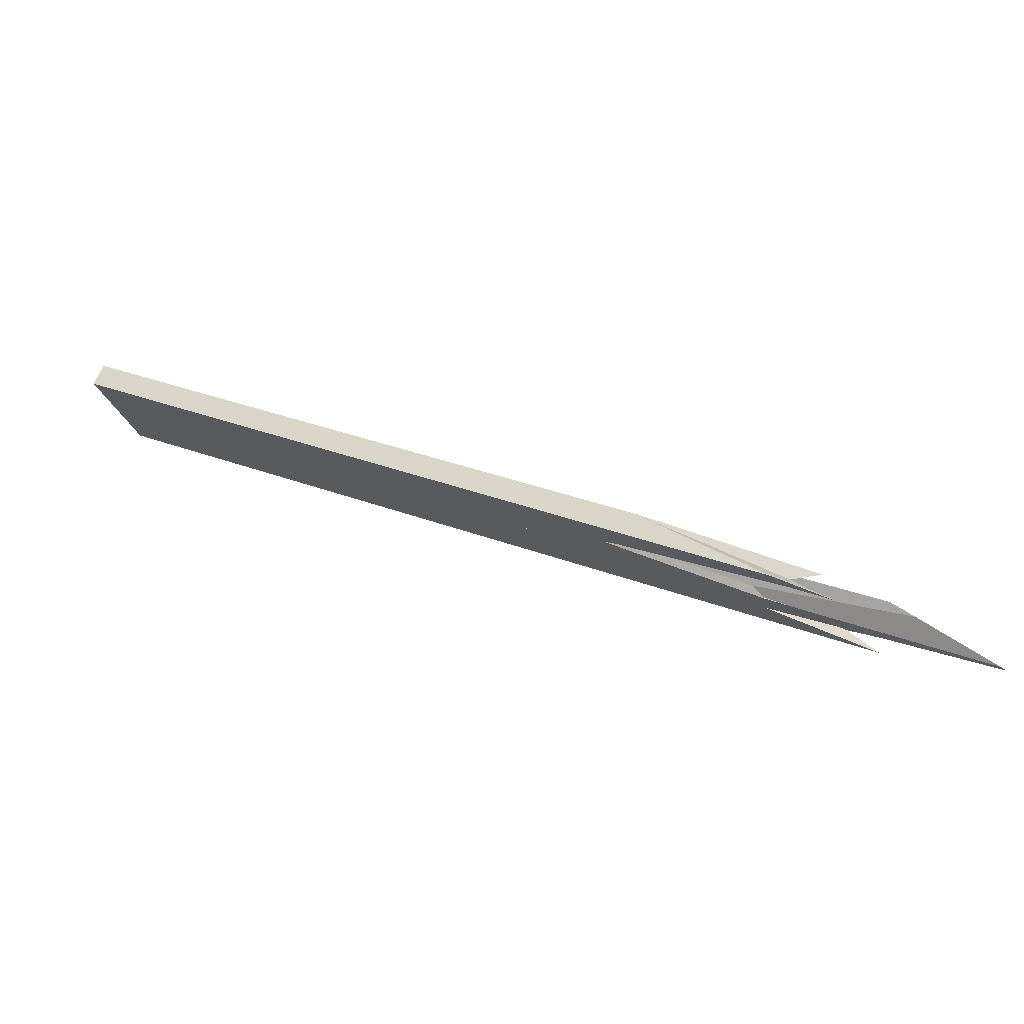
<metadata>
{"format":"obj","ext":"obj","renderer":"f3d","projection":"perspective","resolution":1024,"background":"white","views":[{"elev":-40.6,"azim":-170.9,"up":"+Y"}]}
</metadata>
<code>
o WoodenBrokenPlanks_914
v -72.46 57.86 -172.3
v -80.16 53.22 -170.8
v -68.52 58.82 -170
v -52.51 67.27 -170.5
v -69.57 57.12 -170.6
v -84.91 48.79 -172.2
v -83.83 49.16 -172.8
v -69.77 56.39 -172.8
v -46.94 68.15 -172.8
v -38.84 72.51 -172.1
v -82.5 50.09 -172.9
v -71.57 58.01 -173.1
v -58.3 63.91 -172.9
v -88.17 47.65 -170.3
v -87.99 48.16 -169.7
v -86.8 49.21 -169.5
v -87.25 48.22 -170
v -82.25 50.77 -170
v -82.91 51.22 -169.5
v -91.9 46.87 -169.3
v -90.72 47.37 -169.3
v -92 46.85 -169.2
v -88.42 49.85 -171.1
v -91.29 48.28 -168.6
v -87.49 51.6 -170.4
v -83.89 51.88 -168.8
v -67.82 59.96 -169.5
v -27.82 80 -170.6
v -27.75 79.87 -170.2
v -27.51 79.42 -170.8
v -38.3 73.06 -171.9
v -68.59 60.07 -173.1
v -67.7 60.62 -173
v -69.07 59.91 -173
v -69.13 59.78 -173.1
v -75.3 57.93 -171.3
v -82.58 54.39 -170.5
v -33.3 79.91 -169.9
v -58.04 66.61 -171.9
v -56.55 65.62 -170
v -85.7 52.58 -170.6
v -78.59 55.16 -172.3
v -28.7 81.69 -169.8
v -27.95 80.24 -169.7
v -71.89 58.54 -172.8
v -67.67 62.52 -165.4
v -66.09 61.55 -164.6
v -69.52 59.83 -164.5
v -73.74 58.9 -164.8
v -63.65 65.51 -165.6
v -68.21 63.33 -165.1
v -29.61 83.32 -164.6
v -29.58 83.27 -164.8
v -29.02 82.18 -164.3
v -48.82 70.42 -164.2
v -89.94 51.81 -166.3
v -96.78 48.53 -165.4
v -98.29 45.52 -165
v -92.29 49.24 -165.8
v -29.34 82.86 -166.7
v -52.2 71.13 -166.6
v -33.47 77.92 -166.3
v -28.18 80.61 -166.4
v -87.32 51.75 -170.5
v -87.3 51.95 -170.2
v -86.76 52.36 -170.1
v -28.98 82.23 -169.6
v -94.22 47.12 -165.4
v -67.67 62.52 -165.4
v -89.04 51.91 -167.6
v -58.58 67.94 -166.3
v -92.38 47.74 -167.5
v -87.29 52.1 -170.1
v -58.58 64.61 -164.1
v -66.56 60.49 -164.2
v -65.33 61.1 -164.3
v -50.39 67.54 -168.7
v -83.85 50.34 -168.6
v -85.93 49.04 -169.4
v -86.75 49.06 -169.1
v -27.79 79.86 -166.2
v -27.78 79.83 -166.3
v -27.84 79.95 -166.3
v -89.7 48.4 -164.9
v -93.1 46.57 -167.8
v -95.18 46.05 -165.2
v -27.48 79.32 -168.7
v -27.17 78.78 -171.1
v -69.78 60.1 -173.6
v -69.3 60.11 -173.4
v -86.06 51.88 -172.3
v -85.59 52.28 -172.5
v -86.92 52.14 -170.6
v -87.05 51.98 -170.6
v -68.63 60.76 -173.4
v -35.69 73.83 -173.2
v -39.86 71.51 -173.8
v -39.26 71.95 -174.1
v -35.23 74.31 -172.3
v -68.37 60.33 -173.1
v -64.08 62.92 -174
v -28.42 81.25 -174
v -28.94 82.16 -169.8
v -70.37 59.77 -173.7
v -62.68 63.41 -174.8
v -68.76 60.03 -173.2
v -69.59 59.84 -173.4
v -64.48 59.19 -179.1
v -69.01 56.28 -178.5
v -59.71 61.34 -179
v -92.78 45.21 -178.8
v -86.3 46.97 -177.7
v -84.21 48 -177.7
v -67.73 57.73 -179.2
v -88.37 46.71 -179.4
v -64.52 59.08 -179.4
v -86.11 47.05 -177.8
v -57.7 62.36 -181
v -39.75 71.98 -180.8
v -69.18 54.65 -180.8
v -69.72 54.37 -180.8
v -70.73 53.86 -180.8
v -27.73 78.42 -180.7
v -27.73 78.41 -180.4
v -46.24 66.95 -178.3
v -53.67 62.49 -180.5
v -63.51 58.18 -177.9
v -60.12 59.15 -180.6
v -69.28 54.59 -180.8
v -27.05 78.77 -180.4
v -26.5 77.6 -176.5
v -63.17 58.57 -177.1
v -64.04 58.03 -177.4
v -26.61 77.8 -175.6
v -57.42 62.42 -178.8
v -27.03 78.65 -177.2
v -93.1 45.77 -181.8
v -94.1 45.27 -181.8
v -93.14 46.3 -179.9
v -38.31 74.14 -181.1
v -93.24 45.63 -181.8
v -89.49 47.33 -181.7
v -28.91 78.36 -180.9
v -27.32 79.3 -180.9
v -27.54 79.72 -181
v -27.63 79.88 -180.3
v -57.48 65.23 -177.8
v -91.93 47.59 -177.6
v -27.07 78.82 -180.5
v -27.07 78.82 -180.7
v -27.23 79.12 -180.8
v -27.7 80 -179.7
v -90.36 49.25 -174.5
v -75.22 56.39 -173.1
v -71.25 58.65 -173.1
v -78.68 49.99 -180.6
v -69.92 54.37 -180.4
v -74.29 52.88 -177.8
v -70.66 53.91 -180.7
v -100.4 41.75 -181.9
v -78.57 49.96 -180.9
v -74.9 52.67 -177.4
v -64.47 57.9 -177.1
v -65.02 57.41 -177.8
v -71.02 53.65 -180.2
v -70.18 53.94 -180.7
v -72.28 52.85 -180.8
v -71.07 53.64 -180.8
v -76.37 51.77 -177.1
v -75.58 52.05 -177.6
v -28.11 80.4 -163.7
v -28.36 80.88 -163.9
v -33.47 77.92 -166.3
v -121 35.08 -168.9
v -124 32.92 -168
v -105.4 43.31 -168.3
v -87.3 51.95 -170.2
v -88.18 51.3 -170.4
v -90.55 50.29 -170.5
v -87.22 52.11 -170.2
v -119.8 35.62 -169.2
v -122.6 33.52 -168.2
v -87.29 52.1 -170.1
v -98.86 43.39 -172.5
v -105.6 42.13 -172
v -90.55 50.29 -170.5
v -88.18 51.3 -170.4
v -119.8 35.62 -169.2
v -122.6 33.52 -168.2
v -111.6 35.6 -170.3
v -101 41.11 -172
v -100.2 41.65 -171.7
v -109.7 36.83 -169.6
v -111.1 36.05 -169.6
v -101.2 41.3 -173.1
v -99.35 42.62 -173.1
v -97.81 43.59 -172.6
v -98.86 43.39 -172.5
v -122.6 33.52 -168.2
v -124.4 32.16 -167.6
v -124.8 29.05 -169.4
v -99.45 42.59 -173.1
v -134 27.64 -167.5
v -141.7 21.11 -170
v -126.8 28.07 -169.4
v -130.7 29.08 -167.4
v -104.5 39.71 -173.1
v -97.46 42.3 -172.3
v -96.26 42.78 -172.8
v -98.71 42.06 -173
v -145.3 18 -171.2
v -126.8 28.05 -169.4
v -130.4 25.25 -172.7
v -126.5 27.24 -172.8
v -111.6 35.69 -173.1
v -126.9 27.19 -172.8
v -110.9 36.25 -169.3
v -109.3 36.96 -169.7
v -140.1 23.24 -165.4
v -141.8 21.54 -165.2
v -132 26.57 -165.1
v -132.6 26.82 -165.2
v -127.2 27.85 -169.3
v -131.7 28.6 -167.2
v -92 46.85 -169.2
v -93.1 46.57 -167.8
v -108.2 38.6 -165.9
v -91.29 48.28 -168.6
v -115.1 35.34 -164.9
v -109.2 39.55 -165
v -109.8 39.24 -165
v -92.38 47.74 -167.5
v -126.7 31.05 -167.1
v -137.7 25.69 -165.6
v -105.4 43.31 -168.3
v -89.04 51.91 -167.6
v -92.29 49.24 -165.8
v -98.29 45.52 -165
v -89.94 51.81 -166.3
v -96.78 48.53 -165.4
v -129.7 31.51 -165.9
v -147 21.58 -165.9
v -146.7 21.68 -165.9
v -147.1 21.55 -165.9
v -134.6 27.36 -167.4
v -105.6 42.13 -172
v -119 34.21 -175.7
v -133.3 26.68 -176.3
v -144.3 21.2 -175.6
v -151.4 19.64 -168.3
v -128.8 31.12 -168.8
v -154.8 14.94 -170.6
v -151.7 19.45 -168.2
v -135.9 26.79 -167.6
v -143.3 21.44 -176.7
v -146.4 18.99 -176
v -156.4 11.74 -173.1
v -157.1 11.59 -172.4
v -125.2 28.74 -173.9
v -147.5 22.27 -166.1
v -150.7 20.26 -166.1
v -154.1 18.76 -166.5
v -149 21.01 -167.9
v -155.2 18.06 -166.9
v -100.4 41.75 -181.9
v -102 41.15 -181.9
v -103 41.28 -179.7
v -92.78 45.21 -178.8
v -88.37 46.71 -179.4
v -111 36.52 -182.1
v -134.8 25 -179.4
v -131.4 26.88 -179.1
v -110.9 36.43 -182
v -120.8 30.55 -180.6
v -133.2 24.95 -179.4
v -118 31.93 -177.9
v -86.3 46.97 -177.7
v -98.38 40.89 -178.1
v -102 39.24 -177.6
v -123.4 31.58 -176.9
v -103.7 41.37 -178.2
v -101.9 42.11 -177.7
v -101.3 41.4 -173.7
v -109.1 36.06 -176.4
v -97.22 42.65 -173.6
v -110.5 34.19 -177.3
v -100.5 39.36 -177.2
v -101.7 38.79 -177
v -107.1 36.06 -176.9
v -130.5 24.87 -179.2
v -130.4 23.35 -179.4
v -118.2 29.08 -181.3
v -119.8 29.95 -181.7
v -132 23.41 -179.5
v -135.8 20.59 -179.4
v -127.9 24.03 -181.5
v -105.3 37.13 -176.4
v -94.54 43.47 -173.5
v -29.34 82.86 -166.7
v -52.2 71.13 -166.6
v -66.09 61.55 -164.6
v -63.65 65.51 -165.6
v -48.82 70.42 -164.2
v -84.91 48.79 -172.2
v -87.99 48.16 -169.7
v -96.77 42.69 -172.2
v -93.65 44.12 -172.8
v -90.93 45.52 -172.8
v -100.2 41.65 -171.7
v -97.81 43.59 -172.6
v -93.78 44.35 -172.9
v -91.9 46.87 -169.3
v -90.72 47.37 -169.3
v -88.42 49.85 -171.1
v -78.59 55.16 -172.3
v -87.39 50.74 -171.6
v -94.81 43.99 -173
v -75.22 56.39 -173.1
v -82.5 50.09 -172.9
v -111.6 35.6 -170.3
v -98.86 43.39 -172.5
v -87.49 51.6 -170.4
v -99.45 42.59 -173.1
v -82.25 50.77 -170
v -82.91 51.22 -169.5
v -86.75 49.06 -169.1
v -108.2 38.6 -165.9
v -92.38 47.74 -167.5
v -83.89 51.88 -168.8
v -73.74 58.9 -164.8
v -67.67 62.52 -165.4
v -69.52 59.83 -164.5
v -98.56 44.98 -164.9
v -94.22 47.12 -165.4
v -105.4 43.31 -168.3
v -99.04 44.01 -164.7
v -94.25 46.15 -164.6
v -66.56 60.49 -164.2
v -89.7 48.4 -164.9
v -65.33 61.1 -164.3
v -95.18 46.05 -165.2
v -107.2 39.42 -164.8
v -83.85 50.34 -168.6
v -115.1 35.34 -164.9
v -91.47 48.67 -174.6
v -88.34 51.4 -170.6
v -90.15 49.48 -174.1
v -87.05 51.98 -170.6
v -87.22 52.11 -170.2
v -86.76 52.36 -170.1
v -85.7 52.58 -170.6
v -82.58 54.39 -170.5
v -90.36 49.25 -174.5
v -102 41.15 -181.9
v -100.4 41.75 -181.9
v -93.24 45.63 -181.8
v -94.1 45.27 -181.8
v -93.14 46.3 -179.9
v -89.49 47.33 -181.7
v -95.8 44.37 -181.9
v -99.82 43.54 -177.5
v -91.93 47.59 -177.6
v -101.9 42.11 -177.7
v -74.9 52.67 -177.4
v -64.48 59.19 -179.1
v -84.21 48 -177.7
v -86.3 46.97 -177.7
v -101.3 41.4 -173.7
v -123.4 31.58 -176.9
v -115.9 32.76 -181.9
v -110.9 36.43 -182
v -80.64 48.93 -181
v -98.38 40.89 -178.1
v -76.37 51.77 -177.1
v -92.72 44.54 -173
v -85.29 47.18 -177.2
v -105.3 37.13 -176.4
v -93.43 42.98 -177.2
v -102 39.24 -177.6
v -85.9 47.08 -177.6
v -75.58 52.05 -177.6
v -84.73 47.4 -177.4
v -74.29 52.88 -177.8
v -76.48 50.74 -180.8
v -76.19 50.83 -180.8
v -79.37 49.18 -180.8
v -100.5 39.36 -177.2
v -92.72 44.54 -173
v -94.54 43.47 -173.5
v -97.22 42.65 -173.6
v -94.81 43.99 -173
v -93.78 44.35 -172.9
v -93.65 44.12 -172.8
v -96.26 42.78 -172.8
v -98.71 42.06 -173
v -67.82 59.96 -169.5
v -80.16 53.22 -170.8
v -87.32 51.75 -170.5
v -52.51 67.27 -170.5
v -85.7 52.58 -170.6
v -71.89 58.54 -172.8
v -75.22 56.39 -173.1
v -71.57 58.01 -173.1
v -69.13 59.78 -173.1
v -99.35 42.62 -173.1
v -101.2 41.3 -173.1
v -98.71 42.06 -173
v -110.5 34.19 -177.3
v -130.5 24.87 -179.2
v -119.8 29.95 -181.7
v -118.2 29.08 -181.3
v -98.38 40.89 -178.1
v -100.5 39.36 -177.2
v -80.64 48.93 -181
v -79.37 49.18 -180.8
v -86.06 51.88 -172.3
v -87.32 51.75 -170.5
v -86.06 51.88 -172.3
v -85.59 52.28 -172.5
v -90.15 49.48 -174.1
v -75.22 56.39 -173.1
v -78.59 55.16 -172.3
v -71.25 58.65 -173.1
v -69.78 60.1 -173.6
v -69.59 59.84 -173.4
v -70.37 59.77 -173.7
v -26.99 78.46 -172.6
v -26.61 77.8 -175.6
v -39.26 71.95 -174.1
v -35.69 73.83 -173.2
v -28.94 82.16 -169.8
v -33.3 79.91 -169.9
v -28.98 82.23 -169.6
v -28.7 81.69 -169.8
v -38.84 72.51 -172.1
v -35.23 74.31 -172.3
v -27.06 78.58 -172.1
v -38.3 73.06 -171.9
v -26.5 77.6 -176.5
v -26.03 76.8 -180.2
v -27.73 78.41 -180.4
v -27.73 78.42 -180.7
v -27.05 78.78 -180.7
v -27.07 78.82 -180.7
v -27.07 78.82 -180.5
v -26.99 78.46 -172.6
v -64.08 62.92 -174
v -68.59 60.07 -173.1
v -62.68 63.41 -174.8
v -74.9 52.67 -177.4
v -46.94 68.15 -172.8
v -84.73 47.4 -177.4
v -71.02 53.65 -180.2
v -70.73 53.86 -180.8
v -76.48 50.74 -180.8
v -78.57 49.96 -180.9
f 1 2 3 4
f 9 8 11 12
f 9 12 13
f 12 11 7 6
f 2 1 12 6
f 14 15 16 2
f 14 2 6
f 15 14 17
f 16 15 17 18
f 16 18 19
f 20 21 22
f 20 23 2 16
f 20 16 21
f 23 20 22 24
f 23 24 25
f 16 19 26 22
f 26 24 22
f 16 22 21
f 2 23 25 27
f 2 27 3
f 31 13 32 33
f 12 1 34 35
f 1 4 40 41
f 1 41 42
f 1 42 45 34
f 46 47 48 49
f 55 47 46 53
f 46 50 53
f 55 53 54
f 59 46 49 58
f 58 57 56 59
f 56 50 46 59
f 60 61 62 63
f 64 25 65
f 64 41 40 27
f 64 27 25
f 66 37 41 64
f 66 64 65
f 67 43 38
f 59 68 47 69
f 47 62 61 71
f 47 71 69
f 72 24 26
f 59 70 73 25
f 73 65 25
f 25 24 72 59
f 59 72 68
f 66 65 73
f 47 76 75 48
f 79 78 80
f 79 80 19 18
f 76 81 83 62
f 76 62 47
f 85 80 78 84
f 85 84 86
f 85 86 68 72
f 19 80 85 72
f 19 72 26
f 47 68 86 84
f 47 84 76
f 27 40 4 3
f 62 83 63
f 88 10 31 30
f 89 90 45 42
f 89 42 91 92
f 93 92 91 94
f 41 94 91 42
f 41 37 93 94
f 96 97 98
f 98 13 31 99
f 98 99 96
f 10 99 31
f 98 97 9 13
f 28 33 100 101
f 28 101 102
f 43 103 38
f 106 105 101 100
f 107 90 89 104
f 108 109 110
f 111 112 113 108
f 113 109 108
f 111 108 114
f 115 111 114 116
f 115 117 112 111
f 112 117 113
f 123 124 125 126
f 125 124 130 131
f 132 97 98 135
f 134 136 98 97
f 137 141 138
f 138 141 142 114
f 142 116 114
f 138 114 139
f 139 114 148
f 123 150 149 124
f 149 130 124
f 108 110 135 13
f 108 13 12
f 13 98 136 152
f 13 152 105 106
f 13 106 32
f 148 114 108 154
f 108 12 154
f 148 154 153
f 155 154 12 35
f 104 153 154 155
f 104 155 107
f 117 115 156
f 157 158 113 156
f 113 117 156
f 157 156 159
f 115 160 161 156
f 115 116 142 160
f 159 156 161 122
f 109 162 163 132
f 162 109 113
f 158 162 113
f 155 35 34 45
f 90 107 155 45
f 100 33 32 106
f 168 167 165 157
f 168 157 159
f 122 168 159
f 158 170 169 162
f 158 157 165 170
f 11 162 169 7
f 162 11 8 163
f 47 76 74 55
f 63 83 173
f 83 81 76 47
f 83 47 173
f 55 172 63 173
f 55 173 47
f 174 175 176
f 177 178 179 180
f 181 179 178 182
f 182 175 174 181
f 177 180 183
f 182 178 177 176
f 177 183 176
f 182 176 175
f 184 185 186 187
f 185 184 189 188
f 188 189 187 186
f 184 187 189
f 71 50 69
f 69 50 56 59
f 69 59 70 71
f 70 59 56
f 190 191 192 193
f 190 193 194
f 191 195 196 197
f 191 197 192
f 197 198 199 193
f 199 200 193
f 197 193 192
f 196 202 198 197
f 203 204 205 206
f 202 196 195 207
f 195 191 208 209
f 195 209 210
f 208 191 190
f 204 211 212 205
f 210 215 207 195
f 214 213 216
f 217 218 193
f 224 206 205 223
f 224 223 220 219
f 193 225 226 227
f 193 227 217
f 228 225 193 200
f 225 228 232 226
f 233 231 230 228
f 230 232 228
f 233 228 200
f 230 229 227 226
f 230 226 232
f 223 205 212
f 234 224 219
f 235 236 237 238
f 238 231 233 235
f 235 233 175
f 238 237 239 240
f 236 239 237
f 244 243 242
f 244 245 224 234
f 244 234 243
f 175 233 200 199
f 206 224 245 203
f 252 253 250 249
f 250 253 254 251
f 253 252 204 203
f 253 203 254
f 199 198 246 181
f 202 247 246 198
f 207 248 247 202
f 255 256 257 252
f 257 258 252
f 255 252 249
f 211 204 252 258
f 255 248 207 259
f 207 215 259
f 255 259 256
f 256 259 216 213
f 256 213 257
f 260 262 261
f 264 244 242 261
f 264 261 262
f 263 251 254
f 263 254 245 244
f 263 244 264
f 175 174 235
f 254 203 245
f 174 175 199 181
f 265 266 267 268
f 265 268 269
f 271 270 273 274
f 271 274 275
f 275 276 272 271
f 269 268 277 117
f 265 269 117 278
f 265 278 274 273
f 277 279 278 117
f 268 267 281 282
f 281 280 283 282
f 283 280 272 276
f 283 276 284 285
f 285 277 268 282
f 285 282 283
f 285 284 279 277
f 274 290 275
f 276 275 290 286
f 276 286 289
f 286 290 274 278
f 286 278 287
f 279 288 287 278
f 291 292 293 294
f 295 291 294
f 296 295 294 293
f 297 284 276 289
f 297 288 279 284
f 285 298 297 284
f 285 210 209 298
f 284 259 215 210
f 284 210 285
f 216 259 284 297
f 216 297 214
f 63 173 300 299
f 300 173 301 69
f 300 69 71
f 302 71 69
f 303 54 53 69
f 53 302 69
f 303 69 301
f 303 301 173 63
f 303 63 172
f 14 304 2 16
f 14 16 305
f 307 306 309 310
f 307 310 311
f 312 313 16 2
f 312 2 314
f 1 315 314 2
f 314 315 316
f 196 317 311 310
f 1 12 318 315
f 1 2 304 319
f 304 7 319
f 1 319 12
f 312 225 313
f 17 14 305
f 309 191 320 194
f 309 194 193
f 320 191 208
f 218 193 194
f 193 200 182 321
f 193 321 310 309
f 312 314 322 228
f 312 228 225
f 182 178 321
f 316 64 322 314
f 196 310 321 323
f 324 17 305 16
f 324 16 325
f 325 326 79 324
f 225 193 217 327
f 225 327 85
f 225 85 328 24
f 16 313 225 24
f 16 24 329 325
f 329 24 328
f 326 325 329 328
f 326 328 85
f 237 238 330 331
f 331 330 332 301
f 237 331 301 334
f 183 236 237 322
f 237 334 328 322
f 328 228 322
f 183 322 177
f 228 328 230 233
f 230 231 233
f 238 237 236 335
f 335 175 233 238
f 238 233 231
f 175 182 200 233
f 183 177 178 182
f 183 182 175 335
f 322 64 177
f 340 339 341 334
f 340 334 301
f 338 340 301 332
f 343 79 326
f 326 85 341 339
f 326 339 343
f 334 341 85 328
f 230 328 85 327
f 230 327 344
f 321 178 179 246
f 348 64 316 91
f 246 247 323 321
f 347 92 91
f 91 92 93 348
f 178 177 349 179
f 349 177 183
f 183 177 350
f 348 351 64
f 351 348 93 352
f 177 64 351 352
f 177 352 350
f 315 91 316
f 318 353 347 91
f 318 91 315
f 267 354 355 269
f 267 269 268
f 114 268 269 116
f 356 357 358 116
f 358 114 116
f 356 116 359
f 359 116 269 355
f 363 281 267 268
f 362 114 358
f 364 109 365 12
f 364 12 319
f 353 318 12 114
f 12 365 114
f 353 114 362
f 109 366 367 268
f 109 268 114 365
f 368 363 268 367
f 368 367 285
f 366 109 364
f 368 195 196
f 210 195 368 285
f 210 317 196 195
f 317 210 285
f 196 323 247 369
f 196 369 368
f 368 369 281 363
f 357 356 137
f 161 355 269 156
f 355 371 274 373
f 355 373 117 269
f 274 371 370
f 156 269 117
f 370 372 373 274
f 374 364 319 7
f 298 375 311 317
f 298 317 285
f 311 375 307
f 377 298 285 284
f 367 379 284 285
f 377 284 379 288
f 366 380 117
f 366 117 367
f 381 382 380 366
f 381 366 383
f 374 381 383 364
f 366 364 383
f 156 117 380 384
f 382 385 384 380
f 156 384 161
f 386 387 373 372
f 373 379 367 117
f 387 288 379 373
f 388 389 390 391
f 388 391 392
f 393 388 392
f 391 395 394 393
f 391 393 392
f 394 395 390 389
f 390 395 391
f 3 396 322 23
f 3 23 397
f 316 23 322 398
f 1 399 3 397
f 42 400 40 399
f 399 1 42
f 3 399 40 396
f 1 397 316 42
f 316 397 23
f 400 398 322 396
f 400 396 40
f 400 42 316 398
f 1 34 401 42
f 1 42 402 403
f 401 155 402 42
f 403 402 155 404
f 34 1 403 404
f 155 401 34 404
f 309 191 208 306
f 392 310 309 306
f 392 306 307
f 405 310 392 391
f 405 406 191 309
f 405 309 310
f 406 407 209 208
f 406 208 191
f 405 391 407 406
f 209 407 391 392
f 209 392 307
f 291 408 409 294
f 410 411 291 294
f 409 274 370 410
f 409 410 294
f 412 274 409 408
f 412 408 413
f 412 414 370 274
f 412 413 415 414
f 416 315 316
f 348 417 400
f 316 417 348 416
f 400 315 416 348
f 316 315 400 417
f 418 419 420
f 418 420 153 421
f 418 421 422
f 45 422 421 423
f 419 418 422 90
f 422 45 90
f 419 90 424
f 425 426 424 90
f 426 425 423 421
f 426 421 153
f 90 45 423 425
f 136 429 430 427
f 97 430 429
f 429 136 428 97
f 432 431 434
f 432 434 433
f 30 437 436 438
f 438 436 435
f 438 435 88 30
f 125 441 442 126
f 441 125 439 130
f 445 441 130
f 445 444 442 441
f 136 446 96 98
f 28 102 447 100
f 28 100 33
f 30 31 99 437
f 33 448 13 31
f 33 31 30 28
f 96 99 31 13
f 96 13 98
f 448 106 449 98
f 152 136 98 449
f 448 98 13
f 106 100 447 449
f 448 33 100 106
f 450 319 12 365
f 450 365 109
f 109 365 110
f 132 163 450 109
f 132 109 110 135
f 135 110 365 13
f 365 12 13
f 135 13 98
f 451 97 98 13
f 451 13 12 319
f 451 319 8
f 8 319 450 163
f 380 452 381 158
f 380 158 366
f 380 117 156 385
f 156 384 385
f 380 385 452
f 453 167 168 159
f 453 159 157
f 384 156 159 168
f 453 157 158 381
f 117 366 158 159
f 158 157 159
f 117 159 156
f 159 156 455 168
f 456 455 156
f 159 168 454
f 156 159 454 456
f 118 119 120 121
f 118 121 122
f 120 119 123 126
f 120 126 128 129
f 121 120 129
f 141 137 140 142
f 140 143 119 142
f 119 118 142
f 144 143 140 145
f 123 119 143 151
f 123 151 150
f 144 151 143
f 122 161 160 142
f 122 142 118
f 166 129 128
f 166 167 168 121
f 166 121 129
f 121 168 122
f 266 265 273 270
f 293 292 296
f 359 355 354 360
f 359 360 356
f 360 137 356
f 370 371 355 161
f 370 161 372
f 384 385 386 372
f 384 372 161
f 411 410 370 414
f 411 414 415
f 126 442 443 440
f 444 443 442
f 167 385 384 168
f 454 168 455 456
f 5 6 7 8
f 5 8 9 10
f 17 14 6 5
f 17 5 18
f 28 29 30
f 36 37 38 39
f 28 43 44 29
f 50 51 52 53
f 53 52 54
f 51 49 48 54
f 48 55 54
f 51 54 52
f 56 57 51 50
f 57 58 49 51
f 37 66 61 60
f 60 67 38 37
f 43 67 60 63
f 43 63 44
f 66 73 70 71
f 66 71 61
f 74 55 48 75
f 74 75 76
f 5 77 78 79
f 5 79 18
f 81 82 83
f 77 82 81 84
f 81 76 84
f 77 84 78
f 82 87 29 44
f 82 44 63 83
f 87 82 77
f 29 87 88 30
f 10 88 87 77
f 10 77 5
f 92 93 37 36
f 92 36 95 89
f 96 99 10 9
f 96 9 97
f 38 103 102 89
f 102 101 89
f 89 95 39 38
f 28 102 103 43
f 104 89 101 105
f 127 128 126 125
f 132 133 127 125
f 125 131 134 132
f 132 134 97
f 136 134 131 130
f 137 138 139 140
f 144 145 146
f 147 146 145 140
f 147 140 139 148
f 149 150 151
f 152 146 147 105
f 151 144 146 130
f 152 136 130 146
f 151 130 149
f 147 148 153 104
f 147 104 105
f 133 132 163
f 95 36 39
f 127 164 165 166
f 127 166 128
f 167 166 165
f 169 170 164 133
f 169 133 163
f 164 170 165
f 169 163 8 7
f 133 164 127
f 81 171 74 76
f 172 55 74 171
f 63 172 171 81
f 63 81 83
f 180 179 181 176
f 181 174 176
f 180 176 183
f 185 188 186
f 70 56 50 71
f 201 190 194
f 211 213 214 201
f 214 209 208 201
f 208 190 201
f 211 201 212
f 217 194 218
f 219 220 221 222
f 201 194 217 220
f 217 221 220
f 201 220 223
f 229 230 231 222
f 229 222 221
f 229 221 217 227
f 201 223 212
f 222 231 234 219
f 231 238 240 241
f 241 242 243 231
f 231 243 234
f 240 239 236 235
f 240 235 241
f 246 247 248 249
f 249 250 251 246
f 246 251 181
f 255 249 248
f 257 213 211 258
f 260 261 242 241
f 263 264 262 241
f 262 260 241
f 241 235 174 263
f 263 174 251
f 251 174 181
f 270 271 272 267
f 270 267 266
f 280 281 267 272
f 286 287 288 289
f 291 295 296 292
f 297 289 288
f 209 214 297 298
f 63 299 53 54
f 63 54 172
f 302 53 299 300
f 302 300 71
f 172 54 303
f 306 307 308 304
f 306 304 14
f 7 304 308
f 306 14 17 218
f 218 194 320 208
f 218 208 306
f 79 17 324
f 218 17 79 327
f 218 327 217
f 330 238 333 332
f 236 183 335
f 231 230 333 238
f 336 337 338 332
f 336 332 333
f 339 340 338 337
f 342 337 336
f 337 342 327 343
f 327 79 343
f 337 343 339
f 336 333 230 344
f 336 344 342
f 342 344 327
f 345 247 246 179
f 345 179 346 347
f 92 347 346 93
f 93 346 179 349
f 349 183 350
f 350 352 93 349
f 345 347 353
f 357 360 354 267
f 357 267 358
f 281 361 362 358
f 281 358 267
f 362 361 345 353
f 247 345 361 281
f 247 281 369
f 137 360 357
f 374 7 308 298
f 308 375 298
f 374 298 376
f 307 375 308
f 378 376 298 377
f 378 377 288
f 382 381 374 376
f 386 385 382 378
f 386 378 387
f 378 382 376
f 387 378 288
f 393 394 389 388
f 209 307 306 208
f 408 291 411 415
f 408 415 413
f 426 153 420 419
f 426 419 424
f 427 428 136
f 430 97 428 427
f 431 432 433
f 431 433 434
f 88 435 436 437
f 88 437 30
f 439 125 126 440
f 440 443 130 439
f 443 444 445 130
f 102 28 30 437
f 437 446 136 102
f 102 136 152
f 446 437 99 96
f 102 152 449 447
f 163 132 97 451
f 163 451 8
f 381 452 385 167
f 381 167 453

</code>
